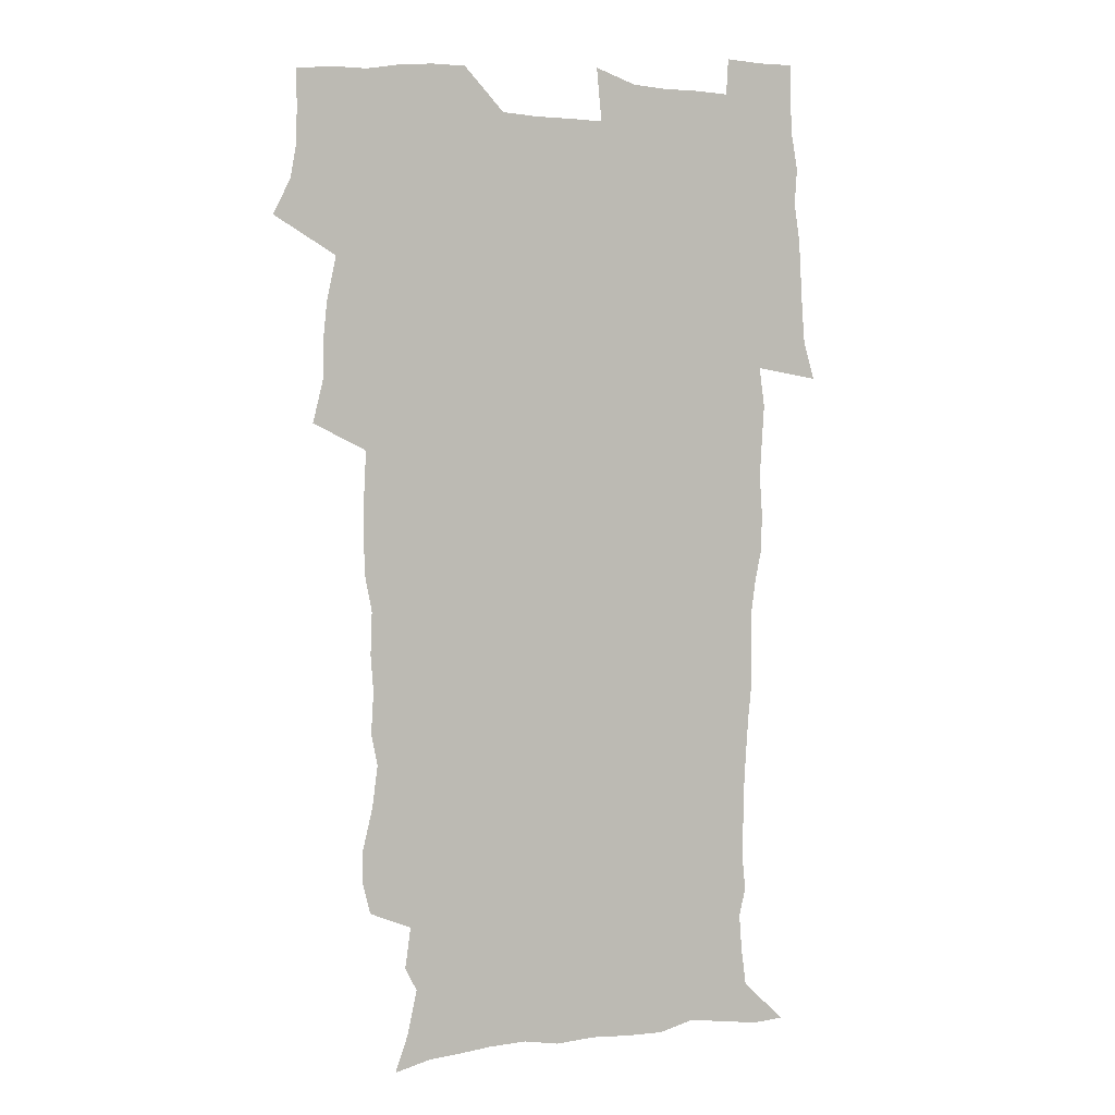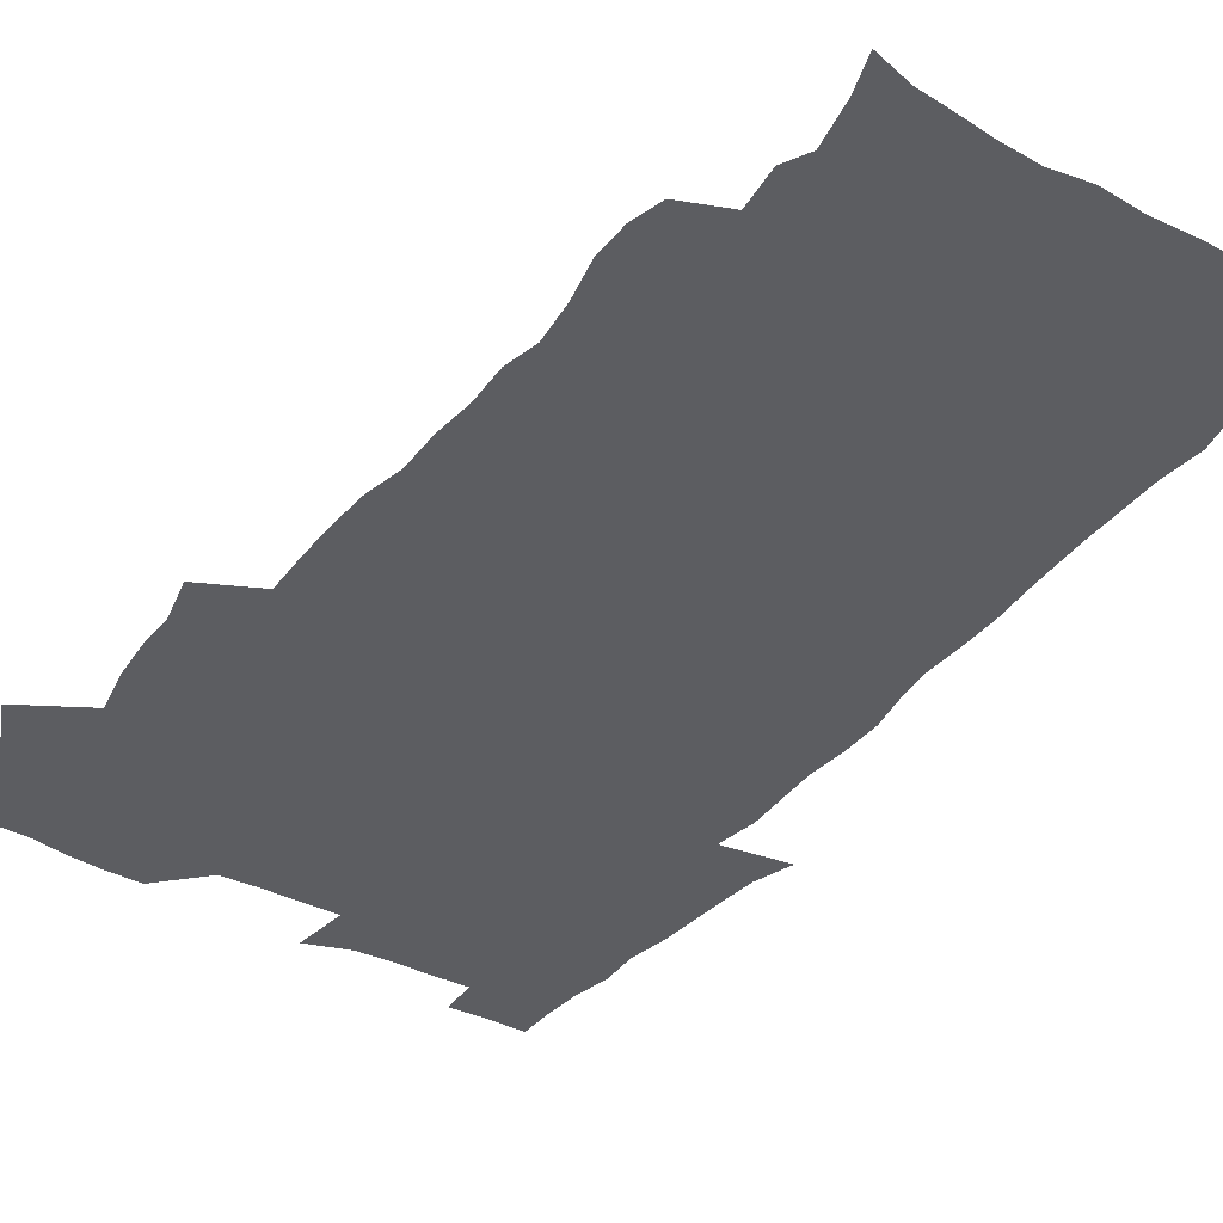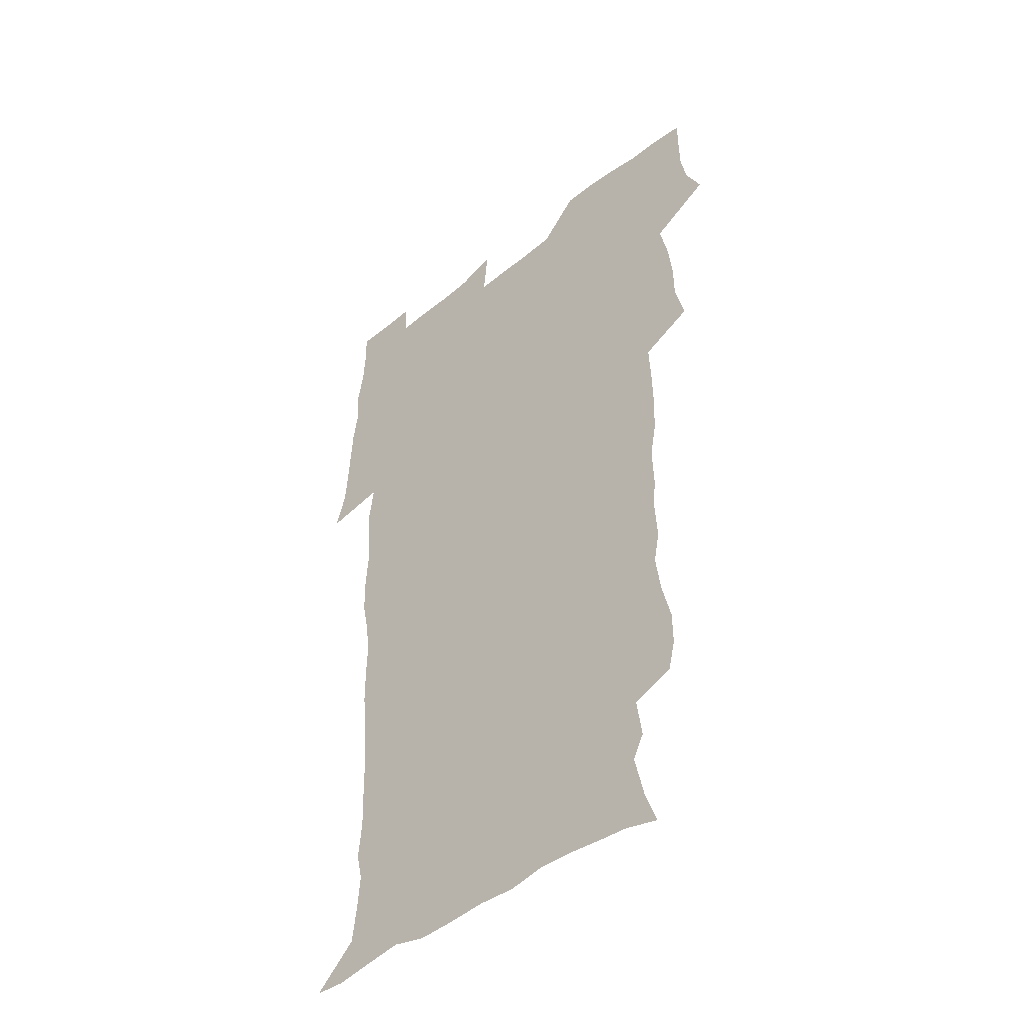
<metadata>
{"format":"obj","ext":"obj","renderer":"f3d","projection":"perspective","resolution":1024,"background":"white","views":[{"elev":3.6,"azim":-22.9,"up":"+Y"},{"elev":-37.2,"azim":-34.6,"up":"+Z"},{"elev":-45.5,"azim":-137.3,"up":"+Y"}]}
</metadata>
<code>
v 470.4 525.2 0
v 477.7 539.9 0
v 480.4 554.6 0
v 480.7 569.4 0
v 480.6 584.1 0
v 486.5 441.1 0
v 491 459.2 0
v 491.1 474.7 0
v 492.8 491.3 0
v 496.7 509.5 0
v 497.7 524.2 0
v 496.5 539.2 0
v 497.1 553.8 0
v 498.2 567.9 0
v 495.1 585.7 0
v 509.9 236.4 0
v 506.8 249 0
v 506.9 263.5 0
v 511.2 281.5 0
v 513.4 298.7 0
v 510.8 312.1 0
v 511.8 329.4 0
v 510.7 345.1 0
v 511.3 363 0
v 508.5 377.8 0
v 507.9 394.4 0
v 508.2 411.9 0
v 509.1 429.8 0
v 508 445.6 0
v 509.9 462.3 0
v 508.1 477 0
v 510.8 493.8 0
v 512.3 509.4 0
v 512.9 524.2 0
v 511 539.4 0
v 513.9 553.7 0
v 512.4 569.1 0
v 510.2 585.7 0
v 520.7 167.6 0
v 526.1 183 0
v 530.3 201.9 0
v 525.3 211.8 0
v 527.7 229 0
v 529.3 246.2 0
v 532.3 264 0
v 532.5 279.2 0
v 531.8 293.7 0
v 532 309.1 0
v 530.6 323.5 0
v 530.1 339 0
v 529.3 354.3 0
v 529.3 370.5 0
v 528.4 386.1 0
v 527.2 401.4 0
v 526.4 417 0
v 527.7 434 0
v 526.8 449.1 0
v 527.8 465 0
v 526.7 479.7 0
v 529 495.7 0
v 527.9 510.2 0
v 527.9 524.9 0
v 528.7 539.4 0
v 528.4 554 0
v 526.7 570.1 0
v 524.4 588.1 0
v 536.3 171.6 0
v 536.3 181.9 0
v 544.3 207.2 0
v 543.8 221.4 0
v 544.5 236.9 0
v 547.4 254.8 0
v 548 270.2 0
v 548 285.2 0
v 548.4 300.7 0
v 547.1 314.5 0
v 546.1 329 0
v 548 347.1 0
v 546.3 360.3 0
v 545.6 375.5 0
v 545.2 390.9 0
v 544 405.6 0
v 543.6 420.9 0
v 542.6 435.7 0
v 543.3 451.4 0
v 543.7 466.7 0
v 543.8 481.7 0
v 544 496.3 0
v 543.9 510.7 0
v 544.6 525 0
v 544.2 539.1 0
v 544.1 552.9 0
v 541.2 571 0
v 538.6 589.3 0
v 548.7 172.5 0
v 554.3 191.4 0
v 558.5 211.1 0
v 560.6 228.4 0
v 562.5 245.4 0
v 562.8 260.3 0
v 562.4 274.3 0
v 562.6 289.4 0
v 562 303.7 0
v 561.4 318.1 0
v 561.1 333.3 0
v 560.6 347.5 0
v 561 363.7 0
v 560.6 378.7 0
v 559.7 393.1 0
v 560.3 409.3 0
v 559.5 423.5 0
v 559.1 438.3 0
v 558.9 453.2 0
v 559.3 468.2 0
v 559.5 482.8 0
v 559.3 497 0
v 559.2 511.1 0
v 559.1 525.2 0
v 559 539.1 0
v 558.1 553.5 0
v 556 570.3 0
v 553.1 589.3 0
v 563.5 174 0
v 569.1 193.5 0
v 573.9 216.3 0
v 575.1 232.2 0
v 575.7 247.3 0
v 576.1 262.4 0
v 576.3 277.5 0
v 575.8 291.3 0
v 575.4 305.7 0
v 575.5 321 0
v 575.5 336.1 0
v 575.4 350.8 0
v 575.9 367.1 0
v 575.1 381 0
v 573.8 394.6 0
v 574.2 410.2 0
v 573.6 424.2 0
v 574.2 440.4 0
v 573.8 454.5 0
v 573.7 468.8 0
v 573.6 483.1 0
v 573.4 497.2 0
v 573.6 511.4 0
v 573.7 525.3 0
v 573.6 539.1 0
v 572.3 554.2 0
v 570.2 571.1 0
v 579.5 174.6 0
v 582.2 189.3 0
v 586.7 215.4 0
v 588.6 234.2 0
v 589.2 249.7 0
v 588.9 262.6 0
v 589.3 278.8 0
v 589 292.6 0
v 588.9 307.5 0
v 589.2 323.3 0
v 589 337.3 0
v 588.6 350 0
v 589.1 368.3 0
v 589.3 383.2 0
v 588.4 396.6 0
v 588.1 410.9 0
v 587.2 424.3 0
v 588 440.7 0
v 588.1 455.1 0
v 587.9 469.4 0
v 588 483.6 0
v 588 497.8 0
v 588.2 511.8 0
v 587.8 525.6 0
v 587.6 539.4 0
v 586.9 554.1 0
v 585.5 570.1 0
v 594.8 171.9 0
v 598.4 194.1 0
v 600.4 215.7 0
v 601.5 234.8 0
v 601.9 249.9 0
v 601.7 262.8 0
v 602.3 279.6 0
v 602.2 293.5 0
v 602.3 308.9 0
v 602.2 322.8 0
v 602.2 337.1 0
v 602.5 352.5 0
v 602.4 367.2 0
v 602.4 383.8 0
v 602.3 397.5 0
v 602.1 411.9 0
v 601.9 426.1 0
v 602 440.6 0
v 602.1 455.8 0
v 602.2 470 0
v 602 483.9 0
v 602.2 498.2 0
v 602.3 512.1 0
v 602 525.8 0
v 601.5 540.2 0
v 601.3 554.4 0
v 600.4 570 0
v 611.6 172.9 0
v 613.4 196.7 0
v 614 214.5 0
v 614.5 233.9 0
v 614.7 250.3 0
v 614.9 264.5 0
v 615.3 278.5 0
v 615.4 294.5 0
v 615.3 308.9 0
v 615.3 323.9 0
v 615.5 336 0
v 616 354.1 0
v 615.9 368.4 0
v 616.1 382.4 0
v 615.9 397.7 0
v 615.9 411.7 0
v 615.9 426.8 0
v 615.9 440.7 0
v 615.9 456.2 0
v 616 470 0
v 616 483.9 0
v 616.1 498.1 0
v 616 512.1 0
v 616 526 0
v 616 539.7 0
v 615.7 554.5 0
v 615.2 569.6 0
v 613.1 592.1 0
v 628.1 171.9 0
v 627.9 196.7 0
v 627.7 216.3 0
v 627.7 232.7 0
v 627.8 248.1 0
v 627.9 262.9 0
v 628.8 276.4 0
v 628.2 294.7 0
v 628.4 309 0
v 628.7 322.9 0
v 629.1 339.1 0
v 629.2 354 0
v 629.3 368.3 0
v 629.6 382.3 0
v 629.6 397.4 0
v 629.7 411.8 0
v 630 426 0
v 629.9 440.9 0
v 629.9 455.4 0
v 629.9 469.8 0
v 629.8 483.9 0
v 630.4 497.7 0
v 629.9 512.2 0
v 630.1 526.1 0
v 630 540.1 0
v 630 554.4 0
v 629.8 570.3 0
v 630.4 586 0
v 644.4 171.6 0
v 642.7 194.5 0
v 641.2 215.5 0
v 640.8 232.3 0
v 641.4 245.8 0
v 642.2 258.8 0
v 641.8 276.2 0
v 641.9 291.7 0
v 641.5 307.5 0
v 642.5 320.8 0
v 642.3 338 0
v 642.6 352.6 0
v 642.8 367.3 0
v 643.3 381.4 0
v 643.8 395.8 0
v 643.9 410.7 0
v 643.9 425.6 0
v 644.3 440 0
v 644.3 454.6 0
v 644.2 469.3 0
v 644.5 483.5 0
v 644.4 497.8 0
v 644.8 511.8 0
v 644.2 526.3 0
v 644.3 540.3 0
v 644.5 554.8 0
v 644.7 570.7 0
v 645.4 584.9 0
v 659.6 175.4 0
v 657.4 193.4 0
v 655 213.3 0
v 654.4 229.4 0
v 654.8 244 0
v 654.7 259.9 0
v 655.7 273.3 0
v 655.2 289.8 0
v 655.7 304.3 0
v 655.6 320.4 0
v 656.6 334.5 0
v 657.2 349.2 0
v 657.2 364.5 0
v 657.1 379.9 0
v 658.3 394 0
v 658.5 409.1 0
v 658.5 424.2 0
v 658.7 439 0
v 658.8 453.8 0
v 659 468.4 0
v 659.1 482.9 0
v 658.4 497.7 0
v 659 511.7 0
v 658.8 526.1 0
v 659.1 540.5 0
v 659.1 555 0
v 659.5 569.8 0
v 660.1 584.9 0
v 675.4 173.3 0
v 673.6 188.7 0
v 670.5 208 0
v 669.3 224.6 0
v 669.4 239.6 0
v 669.3 254.9 0
v 669.6 269.8 0
v 669.4 285.6 0
v 669.9 300.6 0
v 669.7 316.6 0
v 670.7 331.2 0
v 671.5 346 0
v 671.7 361.5 0
v 673.1 375.8 0
v 675.4 389.8 0
v 674.2 406.3 0
v 675.1 421.2 0
v 674.4 437 0
v 675.1 451.9 0
v 674.9 467 0
v 675.1 481.7 0
v 674.7 496.5 0
v 673.6 511.4 0
v 674.6 525.7 0
v 673.2 540.7 0
v 673.7 554.7 0
v 674.1 568.8 0
v 674.9 584.2 0
v 675.8 599.5 0
v 691.3 171 0
v 686.7 189.2 0
v 684.6 204.9 0
v 683.4 220.4 0
v 686.2 232.4 0
v 684.6 249 0
v 685.1 263.6 0
v 685.4 278.7 0
v 686.2 293.6 0
v 687.3 308.6 0
v 688.7 323.3 0
v 688.9 339.1 0
v 688.5 355.8 0
v 690.5 370.4 0
v 693.3 384.6 0
v 693.7 400.5 0
v 692.5 417.4 0
v 693.4 433 0
v 694.4 448.5 0
v 692.1 465.2 0
v 693 479.6 0
v 693.9 494.1 0
v 691.3 509.8 0
v 691.6 524.5 0
v 689.8 539.8 0
v 689 554.4 0
v 688.6 568.7 0
v 690 583.4 0
v 690.9 598.6 0
v 704.9 171.8 0
v 719.3 460.7 0
v 714.5 476.8 0
v 713.3 491.7 0
v 712.5 506.8 0
v 711.6 522 0
v 709.1 538 0
v 710.2 553.1 0
v 707.5 568.7 0
v 706.7 583.7 0
v 706.9 598.6 0
f 10 11 1
f 1 11 2
f 11 12 2
f 2 12 3
f 12 13 3
f 3 13 4
f 13 14 4
f 4 14 5
f 14 15 5
f 28 29 6
f 6 29 7
f 29 30 7
f 7 30 8
f 30 31 8
f 8 31 9
f 31 32 9
f 9 32 10
f 32 33 10
f 10 33 11
f 33 34 11
f 11 34 12
f 34 35 12
f 12 35 13
f 35 36 13
f 13 36 14
f 36 37 14
f 14 37 15
f 37 38 15
f 43 44 16
f 16 44 17
f 44 45 17
f 17 45 18
f 45 46 18
f 18 46 19
f 46 47 19
f 19 47 20
f 47 48 20
f 20 48 21
f 48 49 21
f 21 49 22
f 49 50 22
f 22 50 23
f 50 51 23
f 23 51 24
f 51 52 24
f 24 52 25
f 52 53 25
f 25 53 26
f 53 54 26
f 26 54 27
f 54 55 27
f 27 55 28
f 55 56 28
f 28 56 29
f 56 57 29
f 29 57 30
f 57 58 30
f 30 58 31
f 58 59 31
f 31 59 32
f 59 60 32
f 32 60 33
f 60 61 33
f 33 61 34
f 61 62 34
f 34 62 35
f 62 63 35
f 35 63 36
f 63 64 36
f 36 64 37
f 64 65 37
f 37 65 38
f 65 66 38
f 39 67 40
f 67 68 40
f 40 68 41
f 68 69 41
f 41 69 42
f 69 70 42
f 42 70 43
f 70 71 43
f 43 71 44
f 71 72 44
f 44 72 45
f 72 73 45
f 45 73 46
f 73 74 46
f 46 74 47
f 74 75 47
f 47 75 48
f 75 76 48
f 48 76 49
f 76 77 49
f 49 77 50
f 77 78 50
f 50 78 51
f 78 79 51
f 51 79 52
f 79 80 52
f 52 80 53
f 80 81 53
f 53 81 54
f 81 82 54
f 54 82 55
f 82 83 55
f 55 83 56
f 83 84 56
f 56 84 57
f 84 85 57
f 57 85 58
f 85 86 58
f 58 86 59
f 86 87 59
f 59 87 60
f 87 88 60
f 60 88 61
f 88 89 61
f 61 89 62
f 89 90 62
f 62 90 63
f 90 91 63
f 63 91 64
f 91 92 64
f 64 92 65
f 92 93 65
f 65 93 66
f 93 94 66
f 67 95 68
f 95 96 68
f 68 96 69
f 96 97 69
f 69 97 70
f 97 98 70
f 70 98 71
f 98 99 71
f 71 99 72
f 99 100 72
f 72 100 73
f 100 101 73
f 73 101 74
f 101 102 74
f 74 102 75
f 102 103 75
f 75 103 76
f 103 104 76
f 76 104 77
f 104 105 77
f 77 105 78
f 105 106 78
f 78 106 79
f 106 107 79
f 79 107 80
f 107 108 80
f 80 108 81
f 108 109 81
f 81 109 82
f 109 110 82
f 82 110 83
f 110 111 83
f 83 111 84
f 111 112 84
f 84 112 85
f 112 113 85
f 85 113 86
f 113 114 86
f 86 114 87
f 114 115 87
f 87 115 88
f 115 116 88
f 88 116 89
f 116 117 89
f 89 117 90
f 117 118 90
f 90 118 91
f 118 119 91
f 91 119 92
f 119 120 92
f 92 120 93
f 120 121 93
f 93 121 94
f 121 122 94
f 95 123 96
f 123 124 96
f 96 124 97
f 124 125 97
f 97 125 98
f 125 126 98
f 98 126 99
f 126 127 99
f 99 127 100
f 127 128 100
f 100 128 101
f 128 129 101
f 101 129 102
f 129 130 102
f 102 130 103
f 130 131 103
f 103 131 104
f 131 132 104
f 104 132 105
f 132 133 105
f 105 133 106
f 133 134 106
f 106 134 107
f 134 135 107
f 107 135 108
f 135 136 108
f 108 136 109
f 136 137 109
f 109 137 110
f 137 138 110
f 110 138 111
f 138 139 111
f 111 139 112
f 139 140 112
f 112 140 113
f 140 141 113
f 113 141 114
f 141 142 114
f 114 142 115
f 142 143 115
f 115 143 116
f 143 144 116
f 116 144 117
f 144 145 117
f 117 145 118
f 145 146 118
f 118 146 119
f 146 147 119
f 119 147 120
f 147 148 120
f 120 148 121
f 148 149 121
f 121 149 122
f 123 150 124
f 150 151 124
f 124 151 125
f 151 152 125
f 125 152 126
f 152 153 126
f 126 153 127
f 153 154 127
f 127 154 128
f 154 155 128
f 128 155 129
f 155 156 129
f 129 156 130
f 156 157 130
f 130 157 131
f 157 158 131
f 131 158 132
f 158 159 132
f 132 159 133
f 159 160 133
f 133 160 134
f 160 161 134
f 134 161 135
f 161 162 135
f 135 162 136
f 162 163 136
f 136 163 137
f 163 164 137
f 137 164 138
f 164 165 138
f 138 165 139
f 165 166 139
f 139 166 140
f 166 167 140
f 140 167 141
f 167 168 141
f 141 168 142
f 168 169 142
f 142 169 143
f 169 170 143
f 143 170 144
f 170 171 144
f 144 171 145
f 171 172 145
f 145 172 146
f 172 173 146
f 146 173 147
f 173 174 147
f 147 174 148
f 174 175 148
f 148 175 149
f 175 176 149
f 150 177 151
f 177 178 151
f 151 178 152
f 178 179 152
f 152 179 153
f 179 180 153
f 153 180 154
f 180 181 154
f 154 181 155
f 181 182 155
f 155 182 156
f 182 183 156
f 156 183 157
f 183 184 157
f 157 184 158
f 184 185 158
f 158 185 159
f 185 186 159
f 159 186 160
f 186 187 160
f 160 187 161
f 187 188 161
f 161 188 162
f 188 189 162
f 162 189 163
f 189 190 163
f 163 190 164
f 190 191 164
f 164 191 165
f 191 192 165
f 165 192 166
f 192 193 166
f 166 193 167
f 193 194 167
f 167 194 168
f 194 195 168
f 168 195 169
f 195 196 169
f 169 196 170
f 196 197 170
f 170 197 171
f 197 198 171
f 171 198 172
f 198 199 172
f 172 199 173
f 199 200 173
f 173 200 174
f 200 201 174
f 174 201 175
f 201 202 175
f 175 202 176
f 202 203 176
f 177 204 178
f 204 205 178
f 178 205 179
f 205 206 179
f 179 206 180
f 206 207 180
f 180 207 181
f 207 208 181
f 181 208 182
f 208 209 182
f 182 209 183
f 209 210 183
f 183 210 184
f 210 211 184
f 184 211 185
f 211 212 185
f 185 212 186
f 212 213 186
f 186 213 187
f 213 214 187
f 187 214 188
f 214 215 188
f 188 215 189
f 215 216 189
f 189 216 190
f 216 217 190
f 190 217 191
f 217 218 191
f 191 218 192
f 218 219 192
f 192 219 193
f 219 220 193
f 193 220 194
f 220 221 194
f 194 221 195
f 221 222 195
f 195 222 196
f 222 223 196
f 196 223 197
f 223 224 197
f 197 224 198
f 224 225 198
f 198 225 199
f 225 226 199
f 199 226 200
f 226 227 200
f 200 227 201
f 227 228 201
f 201 228 202
f 228 229 202
f 202 229 203
f 229 230 203
f 204 232 205
f 232 233 205
f 205 233 206
f 233 234 206
f 206 234 207
f 234 235 207
f 207 235 208
f 235 236 208
f 208 236 209
f 236 237 209
f 209 237 210
f 237 238 210
f 210 238 211
f 238 239 211
f 211 239 212
f 239 240 212
f 212 240 213
f 240 241 213
f 213 241 214
f 241 242 214
f 214 242 215
f 242 243 215
f 215 243 216
f 243 244 216
f 216 244 217
f 244 245 217
f 217 245 218
f 245 246 218
f 218 246 219
f 246 247 219
f 219 247 220
f 247 248 220
f 220 248 221
f 248 249 221
f 221 249 222
f 249 250 222
f 222 250 223
f 250 251 223
f 223 251 224
f 251 252 224
f 224 252 225
f 252 253 225
f 225 253 226
f 253 254 226
f 226 254 227
f 254 255 227
f 227 255 228
f 255 256 228
f 228 256 229
f 256 257 229
f 229 257 230
f 257 258 230
f 230 258 231
f 258 259 231
f 232 260 233
f 260 261 233
f 233 261 234
f 261 262 234
f 234 262 235
f 262 263 235
f 235 263 236
f 263 264 236
f 236 264 237
f 264 265 237
f 237 265 238
f 265 266 238
f 238 266 239
f 266 267 239
f 239 267 240
f 267 268 240
f 240 268 241
f 268 269 241
f 241 269 242
f 269 270 242
f 242 270 243
f 270 271 243
f 243 271 244
f 271 272 244
f 244 272 245
f 272 273 245
f 245 273 246
f 273 274 246
f 246 274 247
f 274 275 247
f 247 275 248
f 275 276 248
f 248 276 249
f 276 277 249
f 249 277 250
f 277 278 250
f 250 278 251
f 278 279 251
f 251 279 252
f 279 280 252
f 252 280 253
f 280 281 253
f 253 281 254
f 281 282 254
f 254 282 255
f 282 283 255
f 255 283 256
f 283 284 256
f 256 284 257
f 284 285 257
f 257 285 258
f 285 286 258
f 258 286 259
f 286 287 259
f 260 288 261
f 288 289 261
f 261 289 262
f 289 290 262
f 262 290 263
f 290 291 263
f 263 291 264
f 291 292 264
f 264 292 265
f 292 293 265
f 265 293 266
f 293 294 266
f 266 294 267
f 294 295 267
f 267 295 268
f 295 296 268
f 268 296 269
f 296 297 269
f 269 297 270
f 297 298 270
f 270 298 271
f 298 299 271
f 271 299 272
f 299 300 272
f 272 300 273
f 300 301 273
f 273 301 274
f 301 302 274
f 274 302 275
f 302 303 275
f 275 303 276
f 303 304 276
f 276 304 277
f 304 305 277
f 277 305 278
f 305 306 278
f 278 306 279
f 306 307 279
f 279 307 280
f 307 308 280
f 280 308 281
f 308 309 281
f 281 309 282
f 309 310 282
f 282 310 283
f 310 311 283
f 283 311 284
f 311 312 284
f 284 312 285
f 312 313 285
f 285 313 286
f 313 314 286
f 286 314 287
f 314 315 287
f 288 316 289
f 316 317 289
f 289 317 290
f 317 318 290
f 290 318 291
f 318 319 291
f 291 319 292
f 319 320 292
f 292 320 293
f 320 321 293
f 293 321 294
f 321 322 294
f 294 322 295
f 322 323 295
f 295 323 296
f 323 324 296
f 296 324 297
f 324 325 297
f 297 325 298
f 325 326 298
f 298 326 299
f 326 327 299
f 299 327 300
f 327 328 300
f 300 328 301
f 328 329 301
f 301 329 302
f 329 330 302
f 302 330 303
f 330 331 303
f 303 331 304
f 331 332 304
f 304 332 305
f 332 333 305
f 305 333 306
f 333 334 306
f 306 334 307
f 334 335 307
f 307 335 308
f 335 336 308
f 308 336 309
f 336 337 309
f 309 337 310
f 337 338 310
f 310 338 311
f 338 339 311
f 311 339 312
f 339 340 312
f 312 340 313
f 340 341 313
f 313 341 314
f 341 342 314
f 314 342 315
f 342 343 315
f 316 345 317
f 345 346 317
f 317 346 318
f 346 347 318
f 318 347 319
f 347 348 319
f 319 348 320
f 348 349 320
f 320 349 321
f 349 350 321
f 321 350 322
f 350 351 322
f 322 351 323
f 351 352 323
f 323 352 324
f 352 353 324
f 324 353 325
f 353 354 325
f 325 354 326
f 354 355 326
f 326 355 327
f 355 356 327
f 327 356 328
f 356 357 328
f 328 357 329
f 357 358 329
f 329 358 330
f 358 359 330
f 330 359 331
f 359 360 331
f 331 360 332
f 360 361 332
f 332 361 333
f 361 362 333
f 333 362 334
f 362 363 334
f 334 363 335
f 363 364 335
f 335 364 336
f 364 365 336
f 336 365 337
f 365 366 337
f 337 366 338
f 366 367 338
f 338 367 339
f 367 368 339
f 339 368 340
f 368 369 340
f 340 369 341
f 369 370 341
f 341 370 342
f 370 371 342
f 342 371 343
f 371 372 343
f 343 372 344
f 372 373 344
f 345 374 346
f 364 375 365
f 375 376 365
f 365 376 366
f 376 377 366
f 366 377 367
f 377 378 367
f 367 378 368
f 378 379 368
f 368 379 369
f 379 380 369
f 369 380 370
f 380 381 370
f 370 381 371
f 381 382 371
f 371 382 372
f 382 383 372
f 372 383 373
f 383 384 373

</code>
